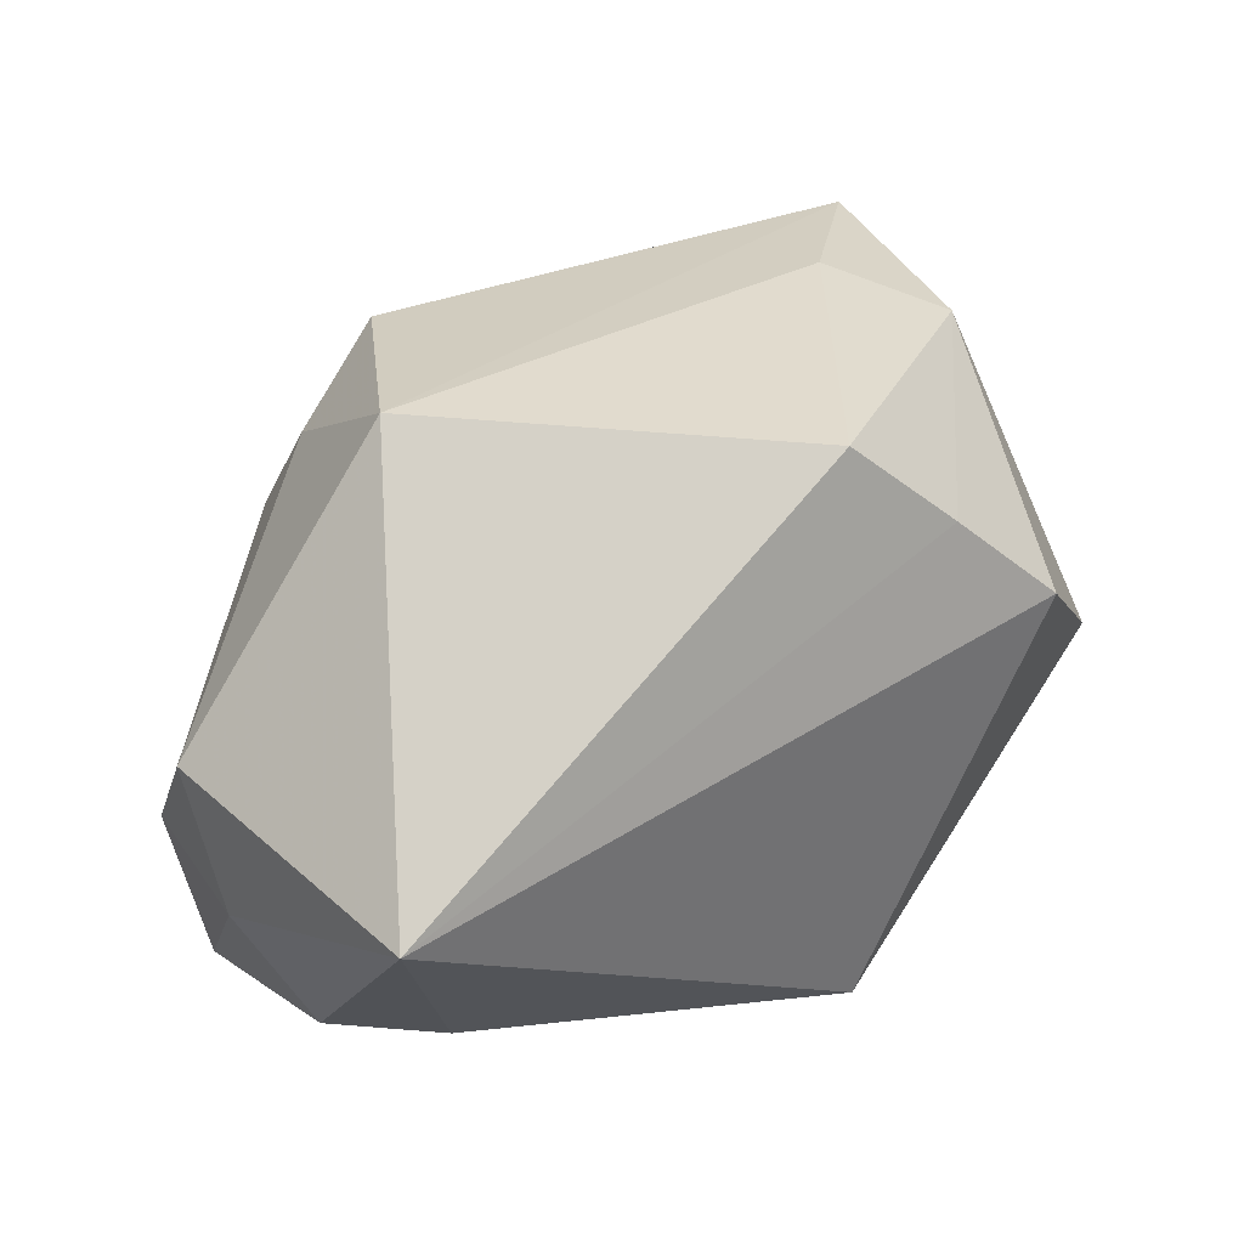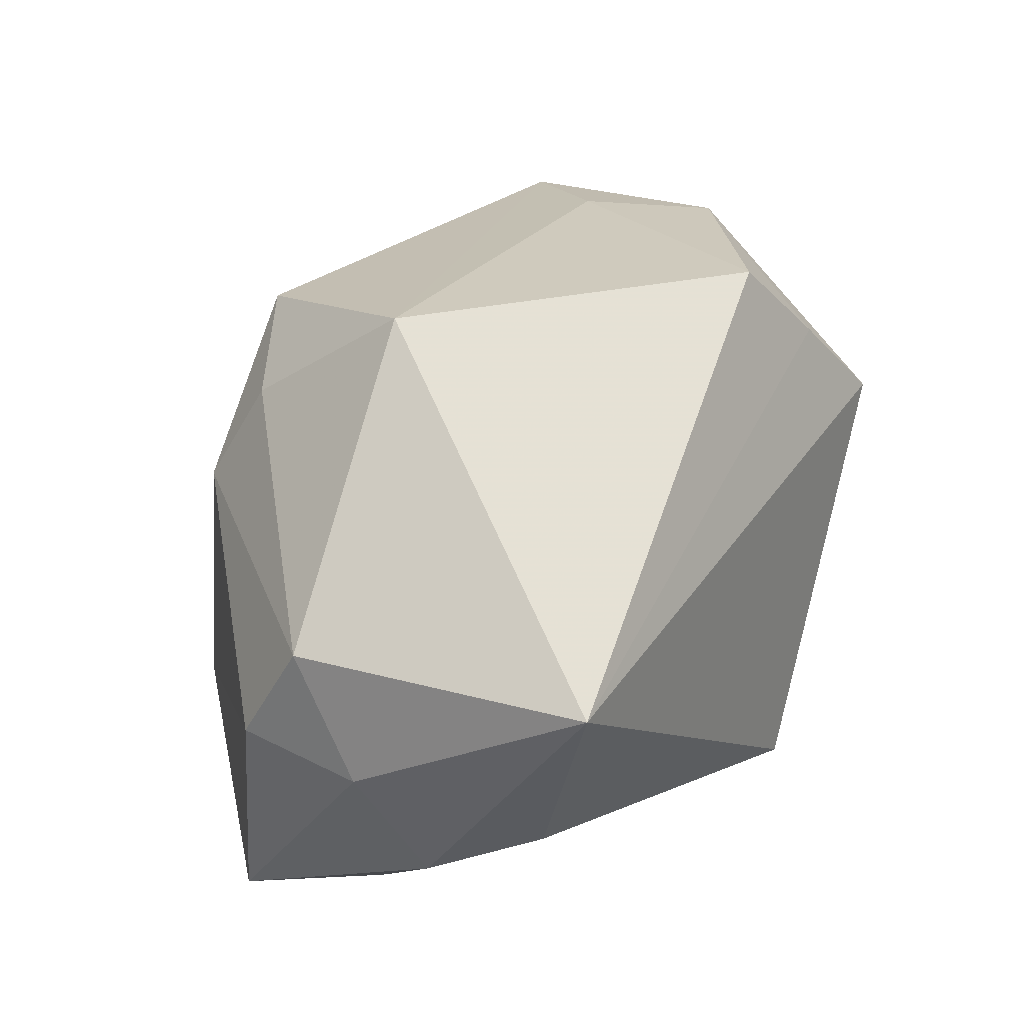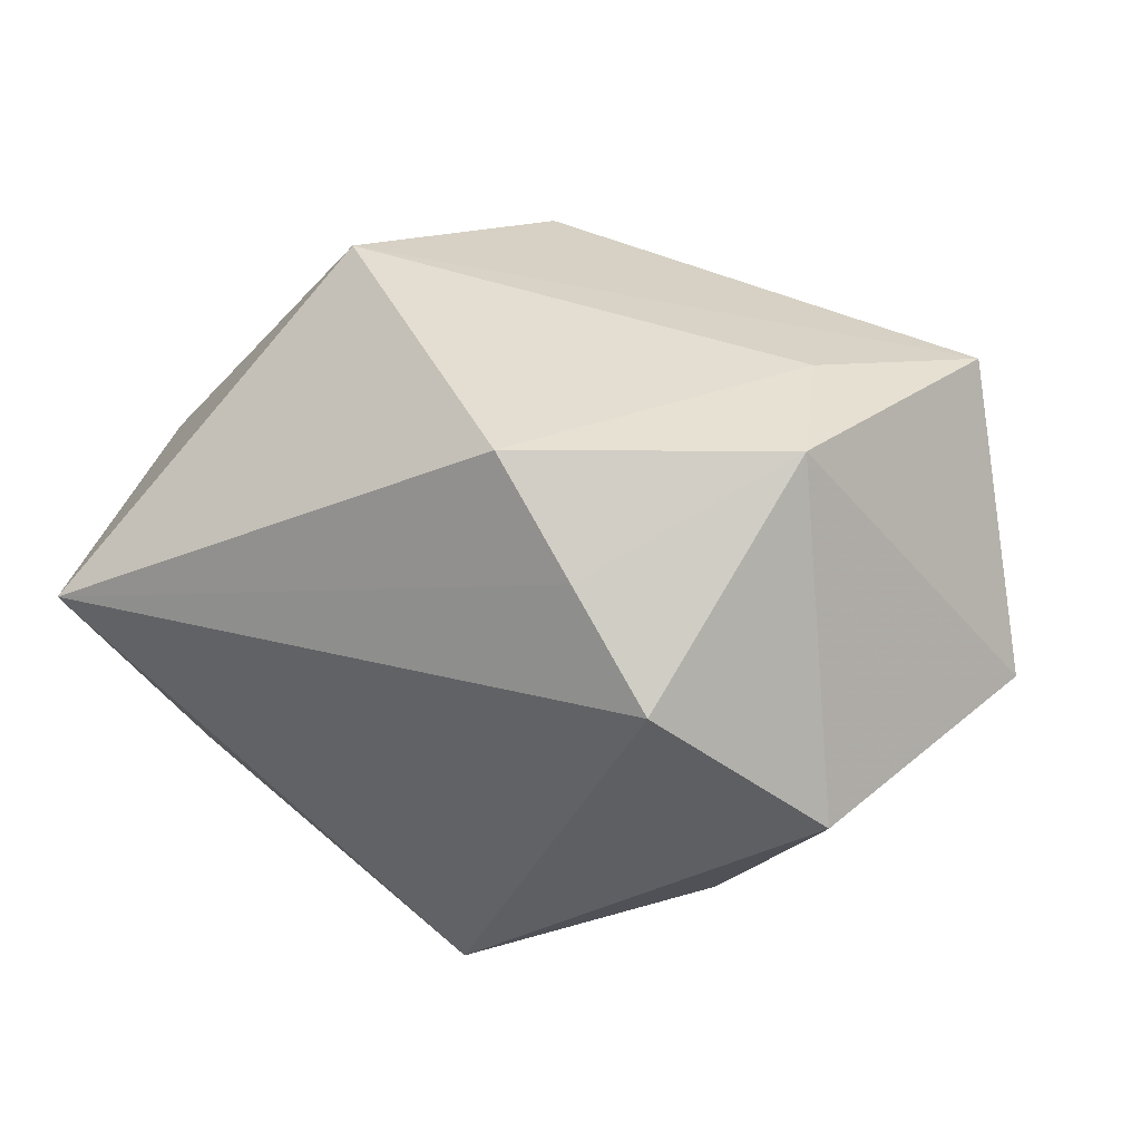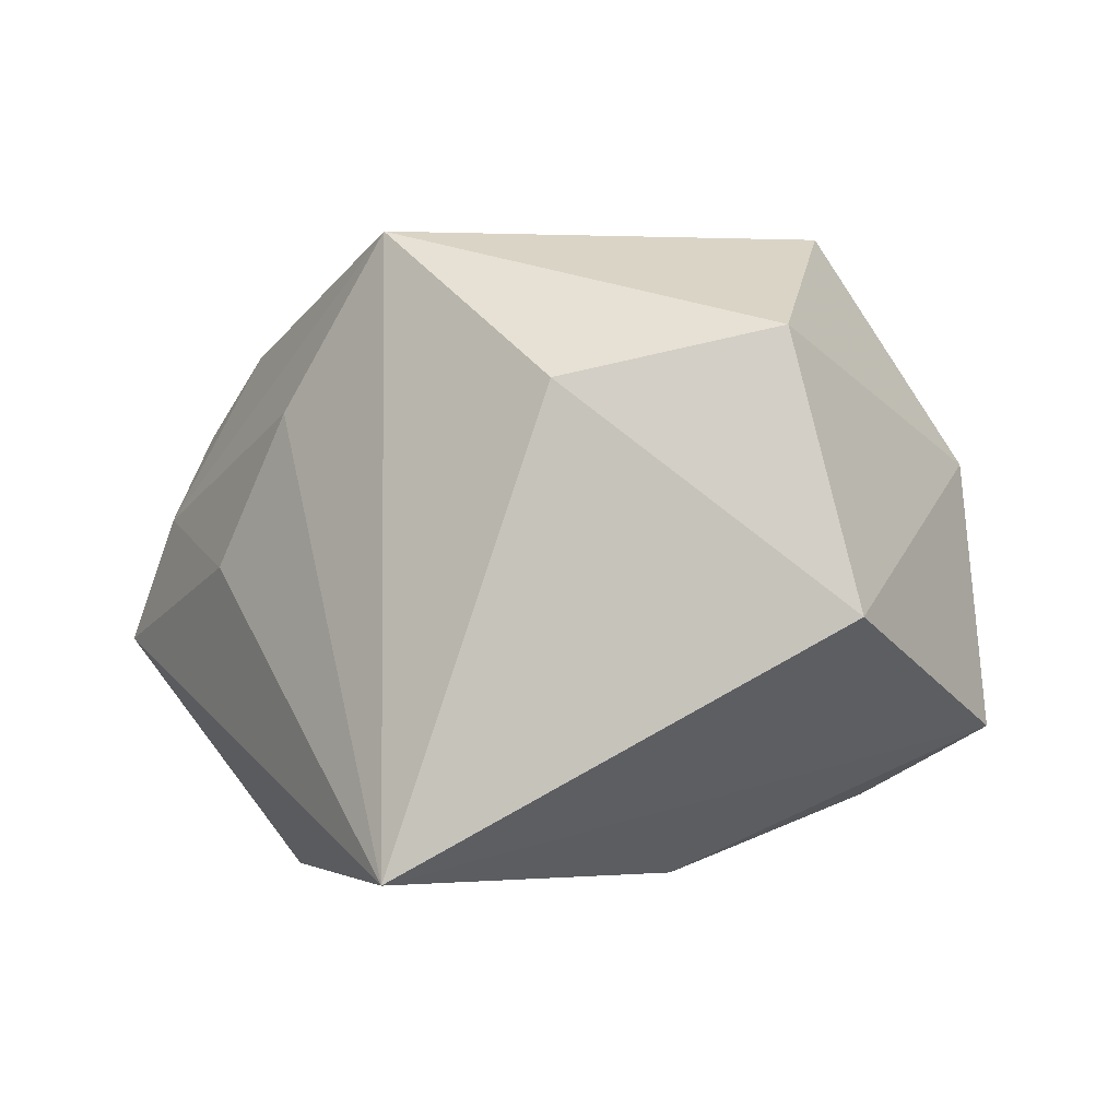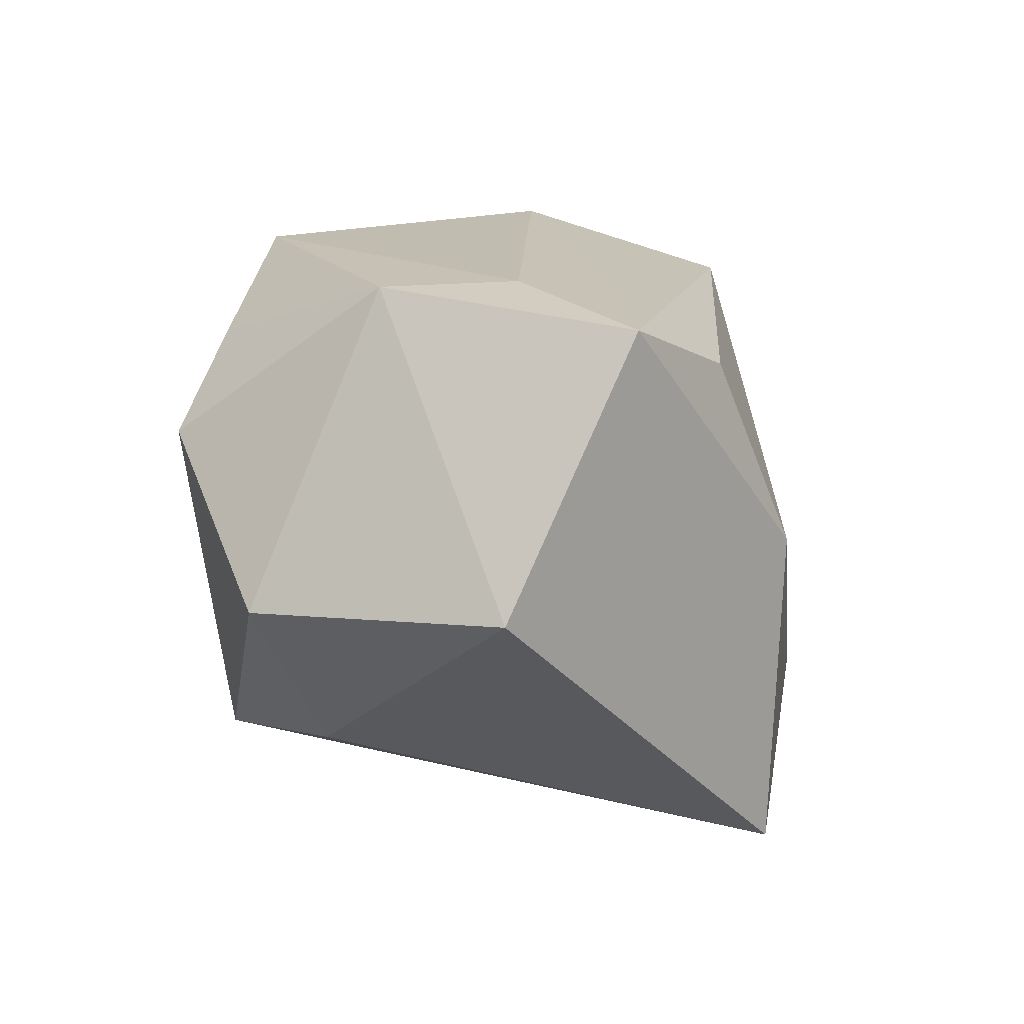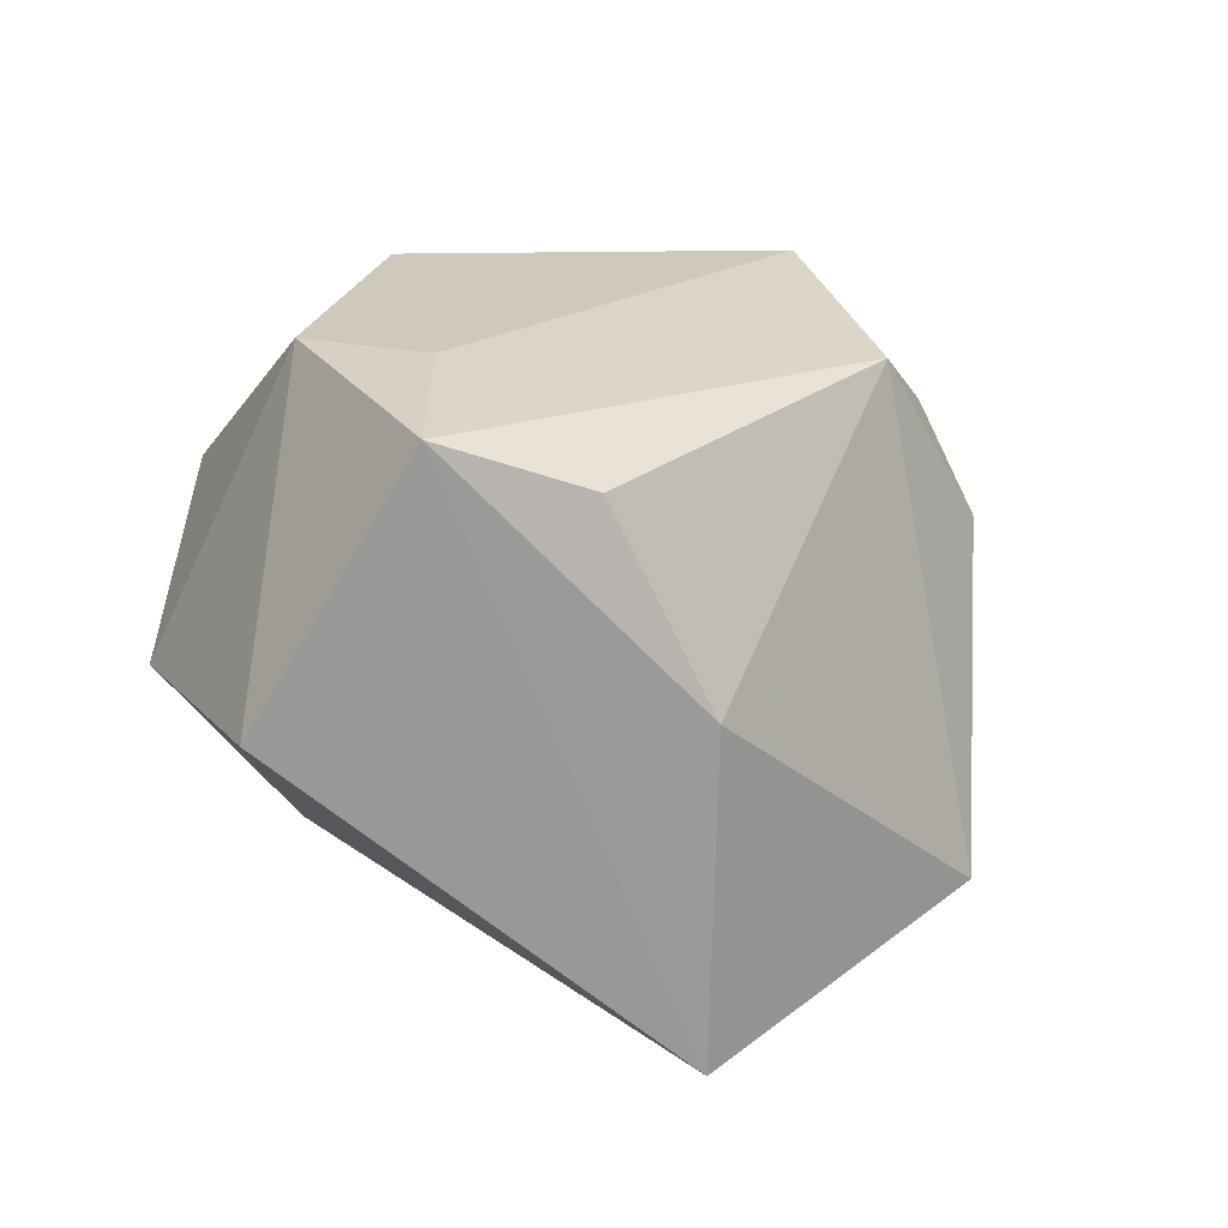
<metadata>
{"format":"obj","ext":"obj","renderer":"f3d","projection":"perspective","resolution":1024,"background":"white","views":[{"elev":37.2,"azim":148.0,"up":"+Z"},{"elev":26.3,"azim":120.4,"up":"+Z"},{"elev":36.8,"azim":-151.8,"up":"+Z"},{"elev":0.1,"azim":-125.5,"up":"+Y"},{"elev":13.8,"azim":-83.0,"up":"+Z"},{"elev":18.9,"azim":-42.1,"up":"+Z"}]}
</metadata>
<code>
v -0.0231 -0.004485 0.0275
v 0.04057 -0.004832 -0.004968
v 0.02008 -0.01654 0.01871
v -0.02397 0.02788 0.0128
v -0.03638 0.01845 -0.001192
v -0.006231 0.02788 -0.02222
v 0.04084 0.001227 0.004781
v -0.03285 0.0002482 -0.009834
v 0.03556 0.02788 0.003415
v -0.01631 -0.02971 0.002054
v 0.02732 0.01906 -0.01649
v -0.02778 0.007625 0.0274
v -0.01555 0.02497 0.02117
v 0.03594 -0.009297 -0.02633
v -0.03376 -0.01627 0.02484
v 0.0301 0.002666 -0.02482
v 0.01091 -0.02097 0.02462
v 0.02049 -0.0006907 0.02937
v -0.02225 -0.0231 0.02005
v 0.02149 -0.02198 0.009233
v -0.04377 -0.00583 0.0005223
v -0.01609 -0.02849 -0.02848
v -0.02451 0.01406 -0.01705
v -0.007013 0.02188 0.02937
v 0.03526 0.0113 -0.01775
v 0.01337 -0.03033 -0.01968
v 0.04017 0.006725 -0.006977
v 0.01241 -0.001951 -0.02881
v 0.004201 0.01212 -0.02651
f 4 9 6
f 18 9 24
f 22 15 21
f 14 26 22
f 14 2 26
f 26 2 20
f 10 15 22
f 22 26 10
f 11 9 25
f 11 6 9
f 1 15 18
f 18 24 1
f 12 21 15
f 15 1 12
f 12 1 24
f 23 6 22
f 7 9 18
f 7 20 2
f 25 9 27
f 27 14 25
f 2 14 27
f 9 7 27
f 27 7 2
f 28 14 22
f 25 14 16
f 16 11 25
f 6 11 16
f 14 28 16
f 18 15 17
f 26 20 17
f 17 10 26
f 4 12 13
f 13 12 24
f 13 9 4
f 13 24 9
f 5 12 4
f 21 12 5
f 5 23 21
f 4 6 5
f 6 23 5
f 22 21 8
f 8 23 22
f 21 23 8
f 6 16 29
f 29 16 28
f 22 6 29
f 29 28 22
f 3 7 18
f 18 17 3
f 20 7 3
f 3 17 20
f 15 10 19
f 19 17 15
f 10 17 19

</code>
